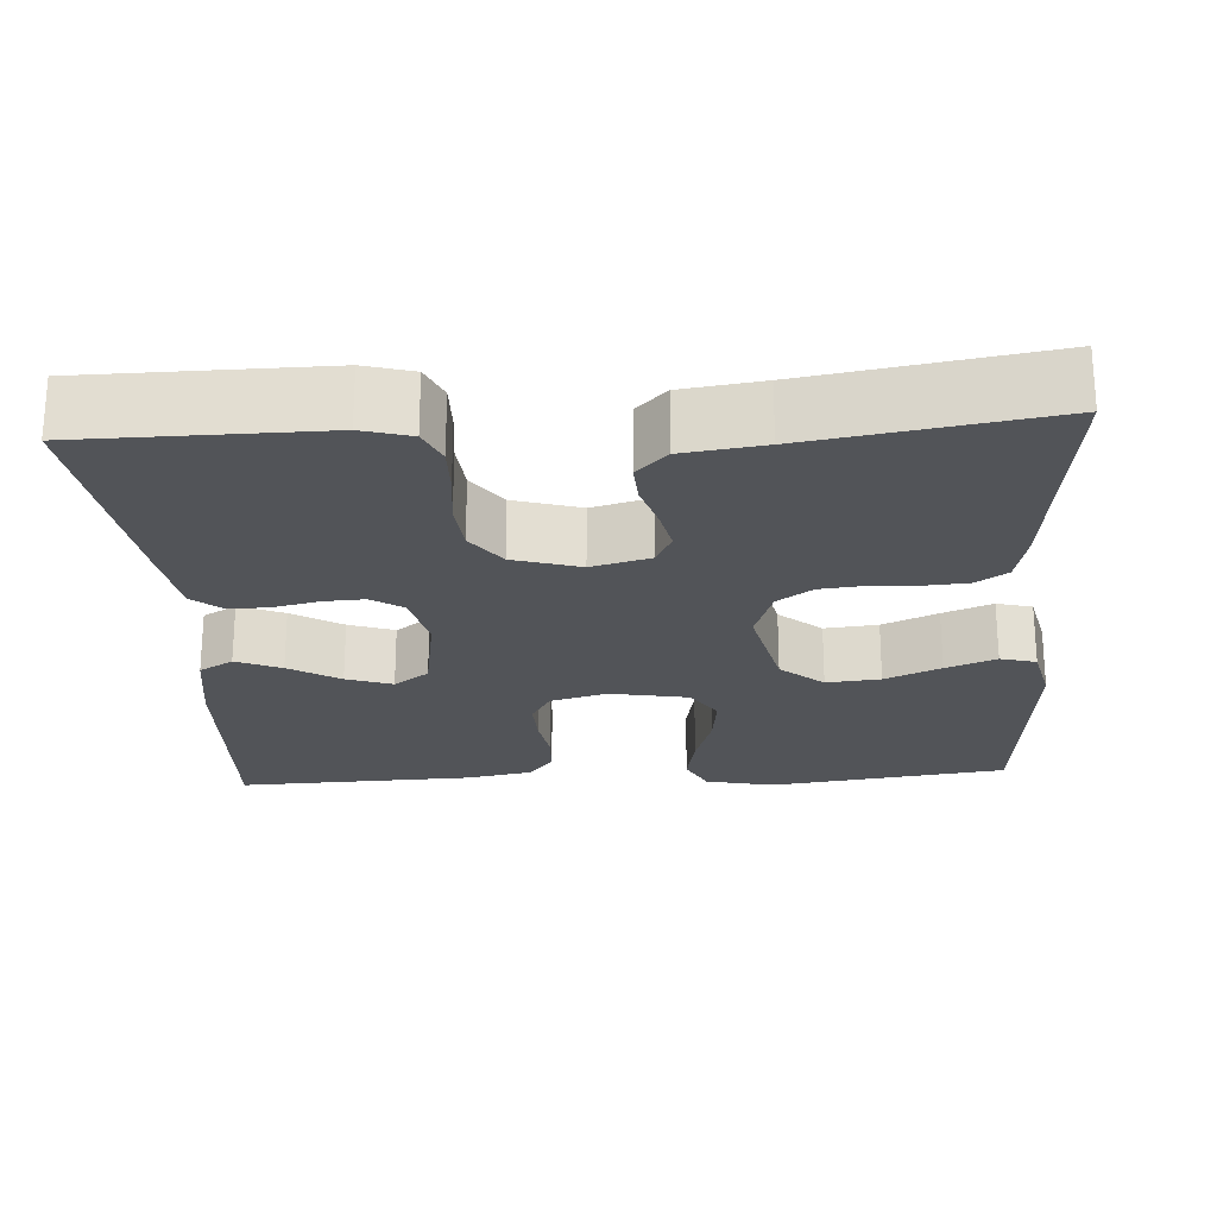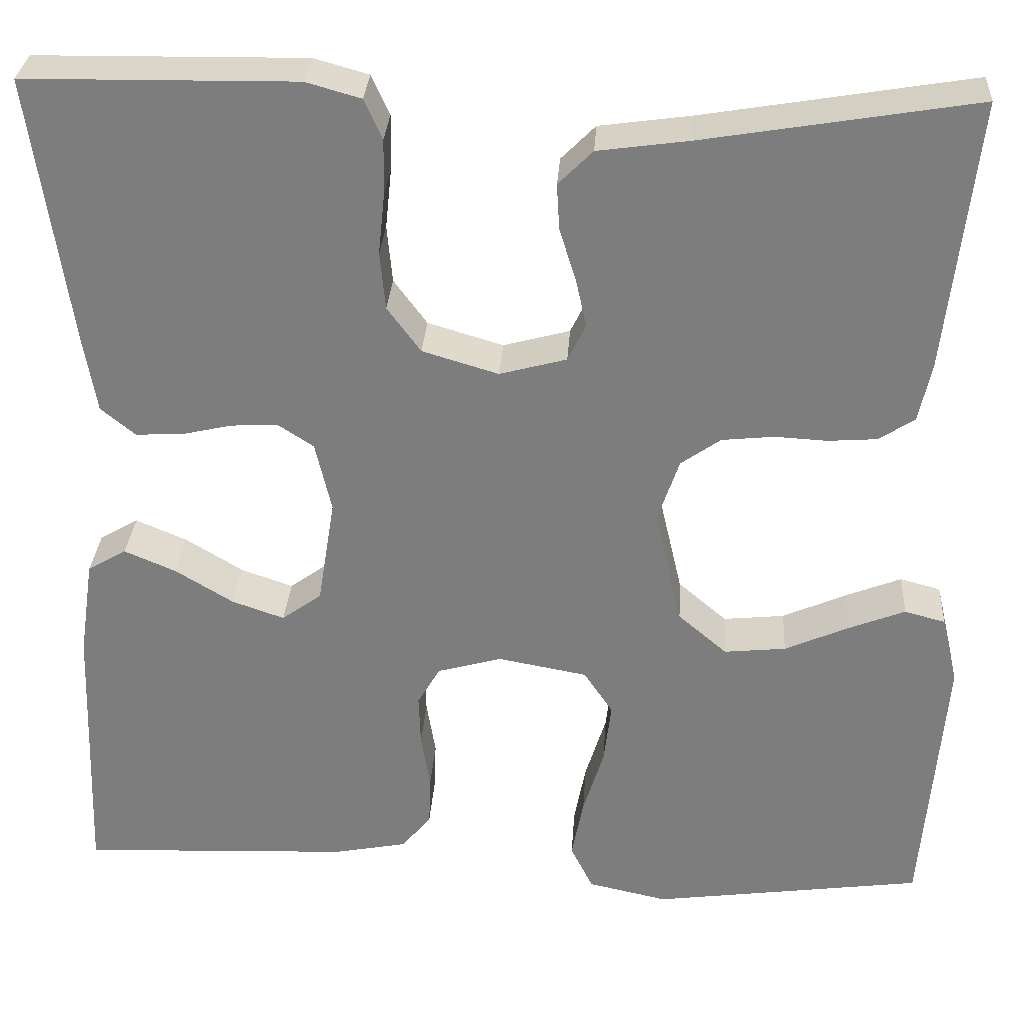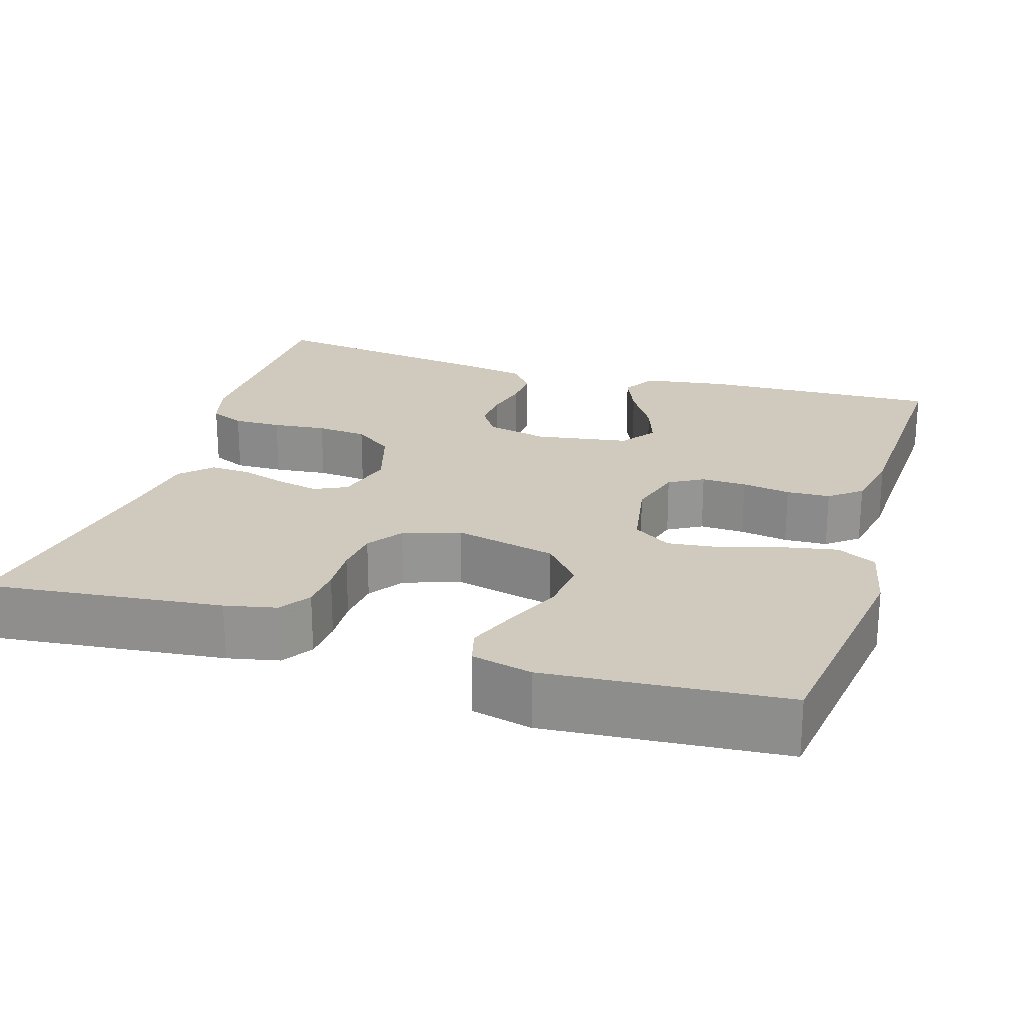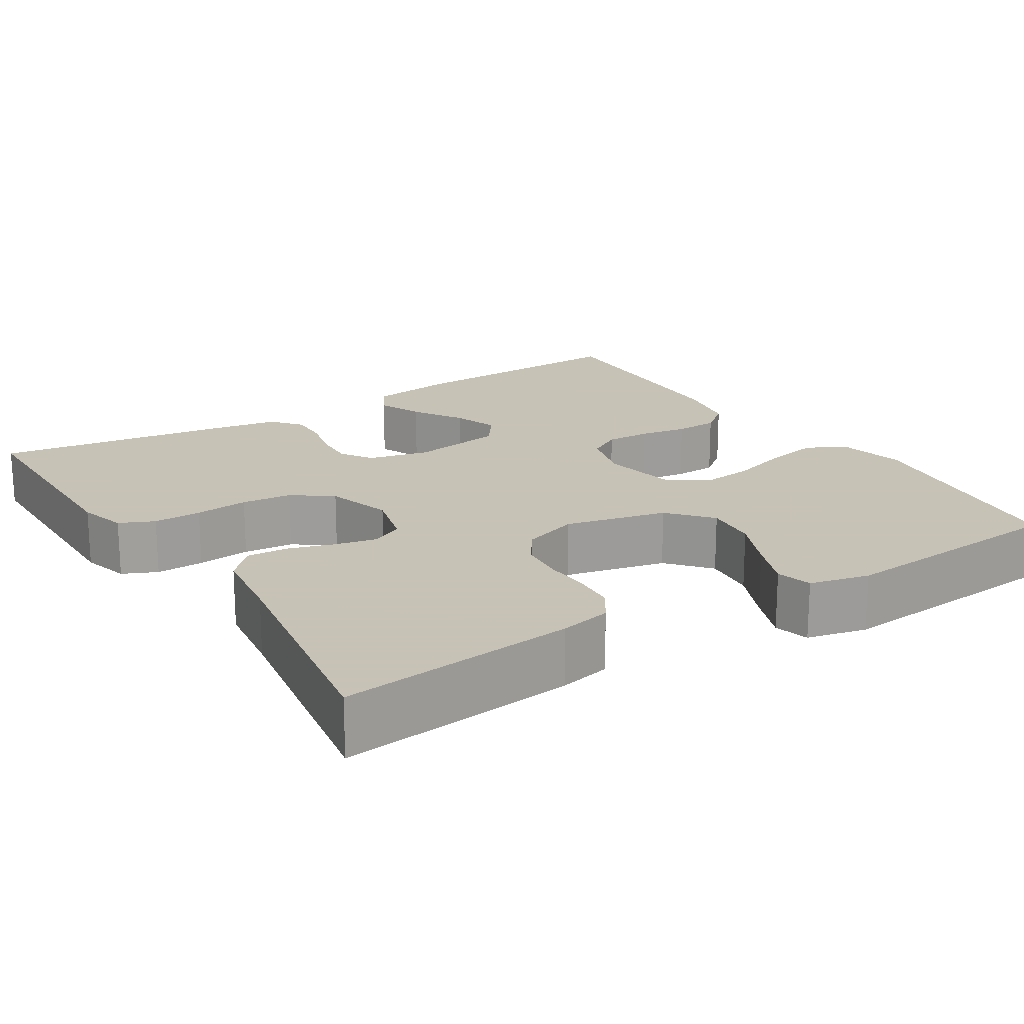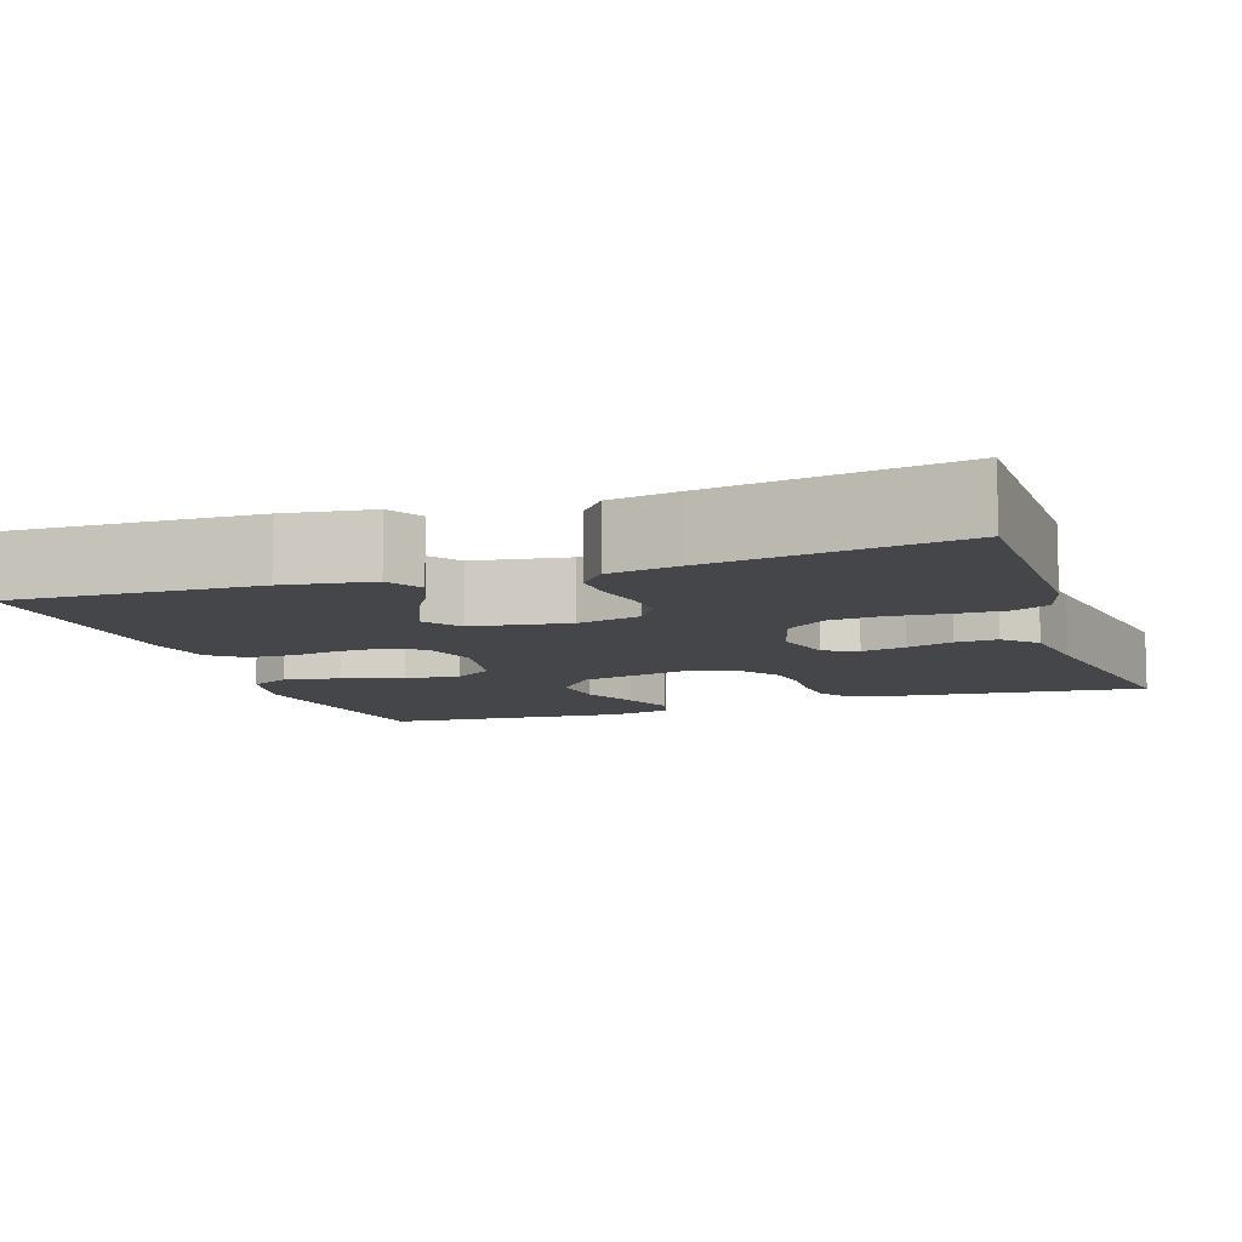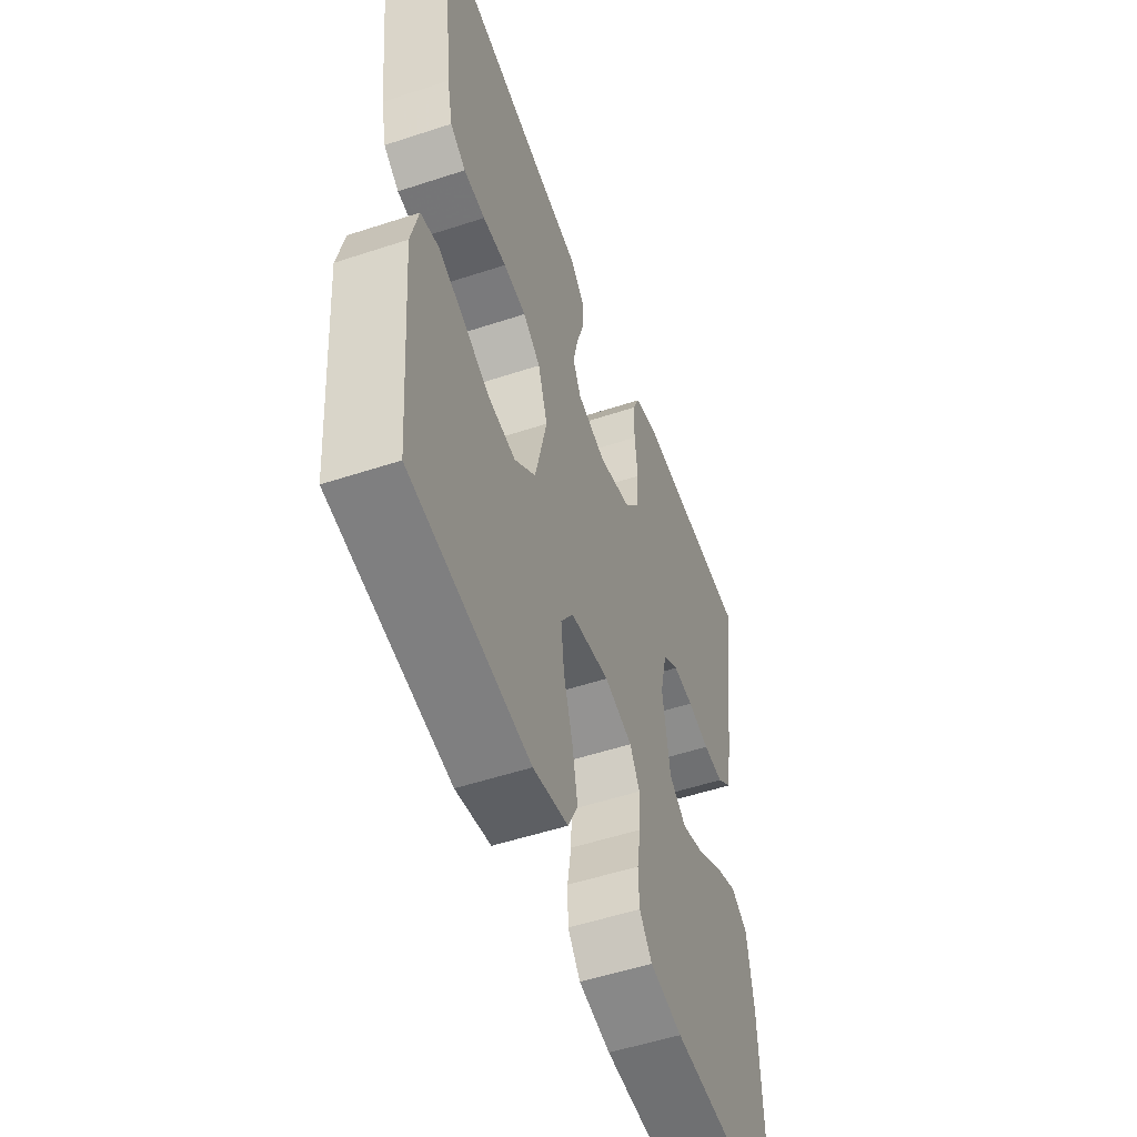
<metadata>
{"format":"obj","ext":"obj","renderer":"f3d","projection":"perspective","resolution":1024,"background":"white","views":[{"elev":-23.3,"azim":3.4,"up":"+Y"},{"elev":30.3,"azim":3.7,"up":"+Z"},{"elev":22.8,"azim":107.2,"up":"+Y"},{"elev":19.1,"azim":57.5,"up":"+Y"},{"elev":-9.5,"azim":-71.2,"up":"+Y"},{"elev":-52.8,"azim":109.5,"up":"+Z"}]}
</metadata>
<code>
v 0.5 0.07 -0.5
v 0.2 0.07 -0.541
v 0.112 0.07 -0.522
v 0.087 0.07 -0.472
v 0.1 0.07 -0.404
v 0.123 0.07 -0.33
v 0.131 0.07 -0.262
v 0.099 0.07 -0.214
v 0 0.07 -0.196
v -0.071 0.07 -0.216
v -0.096 0.07 -0.259
v -0.094 0.07 -0.316
v -0.084 0.07 -0.377
v -0.086 0.07 -0.432
v -0.118 0.07 -0.472
v -0.2 0.07 -0.488
v -0.5 0.07 -0.5
v -0.489 0.07 -0.2
v -0.473 0.07 -0.092
v -0.43 0.07 -0.067
v -0.373 0.07 -0.091
v -0.309 0.07 -0.13
v -0.251 0.07 -0.15
v -0.207 0.07 -0.118
v -0.188 0.07 0
v -0.206 0.07 0.078
v -0.246 0.07 0.104
v -0.298 0.07 0.101
v -0.354 0.07 0.088
v -0.405 0.07 0.086
v -0.443 0.07 0.117
v -0.457 0.07 0.2
v -0.5 0.07 0.5
v -0.2 0.07 0.504
v -0.139 0.07 0.487
v -0.119 0.07 0.443
v -0.12 0.07 0.382
v -0.127 0.07 0.314
v -0.121 0.07 0.25
v -0.084 0.07 0.2
v 0 0.07 0.175
v 0.074 0.07 0.195
v 0.094 0.07 0.236
v 0.082 0.07 0.29
v 0.064 0.07 0.347
v 0.061 0.07 0.398
v 0.099 0.07 0.436
v 0.2 0.07 0.45
v 0.5 0.07 0.5
v 0.467 0.07 0.2
v 0.453 0.07 0.135
v 0.414 0.07 0.109
v 0.36 0.07 0.105
v 0.301 0.07 0.108
v 0.244 0.07 0.102
v 0.2 0.07 0.071
v 0.176 0.07 0
v 0.206 0.07 -0.129
v 0.26 0.07 -0.175
v 0.328 0.07 -0.168
v 0.398 0.07 -0.137
v 0.461 0.07 -0.112
v 0.506 0.07 -0.124
v 0.524 0.07 -0.2
v 0.5 0 -0.5
v 0.2 0 -0.541
v 0.112 0 -0.522
v 0.087 0 -0.472
v 0.1 0 -0.404
v 0.123 0 -0.33
v 0.131 0 -0.262
v 0.099 0 -0.214
v 0 0 -0.196
v -0.071 0 -0.216
v -0.096 0 -0.259
v -0.094 0 -0.316
v -0.084 0 -0.377
v -0.086 0 -0.432
v -0.118 0 -0.472
v -0.2 0 -0.488
v -0.5 0 -0.5
v -0.489 0 -0.2
v -0.473 0 -0.092
v -0.43 0 -0.067
v -0.373 0 -0.091
v -0.309 0 -0.13
v -0.251 0 -0.15
v -0.207 0 -0.118
v -0.188 0 0
v -0.206 0 0.078
v -0.246 0 0.104
v -0.298 0 0.101
v -0.354 0 0.088
v -0.405 0 0.086
v -0.443 0 0.117
v -0.457 0 0.2
v -0.5 0 0.5
v -0.2 0 0.504
v -0.139 0 0.487
v -0.119 0 0.443
v -0.12 0 0.382
v -0.127 0 0.314
v -0.121 0 0.25
v -0.084 0 0.2
v 0 0 0.175
v 0.074 0 0.195
v 0.094 0 0.236
v 0.082 0 0.29
v 0.064 0 0.347
v 0.061 0 0.398
v 0.099 0 0.436
v 0.2 0 0.45
v 0.5 0 0.5
v 0.467 0 0.2
v 0.453 0 0.135
v 0.414 0 0.109
v 0.36 0 0.105
v 0.301 0 0.108
v 0.244 0 0.102
v 0.2 0 0.071
v 0.176 0 0
v 0.206 0 -0.129
v 0.26 0 -0.175
v 0.328 0 -0.168
v 0.398 0 -0.137
v 0.461 0 -0.112
v 0.506 0 -0.124
v 0.524 0 -0.2
f 60 61 62 63
f 60 63 64 1
f 51 52 53 54
f 51 54 55
f 48 49 50 51
f 48 51 55
f 47 48 55 56
f 44 45 46 47
f 43 44 47 56
f 35 36 37 38
f 33 34 35 38
f 33 38 39
f 32 33 39 40
f 28 29 30 31
f 27 28 31 32
f 19 20 21 22
f 19 22 23
f 18 19 23
f 17 18 23
f 16 17 23 24
f 12 13 14 15
f 11 12 15 16
f 3 4 5 6
f 3 6 7
f 2 3 7
f 59 60 1 2
f 58 59 2 7
f 57 58 7 8
f 42 43 56 57
f 41 42 57 8
f 27 32 40 41
f 26 27 41
f 25 26 41 8
f 11 16 24 25
f 10 11 25
f 9 10 25
f 8 9 25
f 127 126 125 124
f 65 128 127 124
f 118 117 116 115
f 119 118 115
f 115 114 113 112
f 119 115 112
f 120 119 112 111
f 111 110 109 108
f 120 111 108 107
f 102 101 100 99
f 102 99 98 97
f 103 102 97
f 104 103 97 96
f 95 94 93 92
f 96 95 92 91
f 86 85 84 83
f 87 86 83
f 87 83 82
f 87 82 81
f 88 87 81 80
f 79 78 77 76
f 80 79 76 75
f 70 69 68 67
f 71 70 67
f 71 67 66
f 66 65 124 123
f 71 66 123 122
f 72 71 122 121
f 121 120 107 106
f 72 121 106 105
f 105 104 96 91
f 105 91 90
f 72 105 90 89
f 89 88 80 75
f 89 75 74
f 89 74 73
f 89 73 72
f 1 65 66 2
f 2 66 67 3
f 3 67 68 4
f 4 68 69 5
f 5 69 70 6
f 6 70 71 7
f 7 71 72 8
f 8 72 73 9
f 9 73 74 10
f 10 74 75 11
f 11 75 76 12
f 12 76 77 13
f 13 77 78 14
f 14 78 79 15
f 15 79 80 16
f 16 80 81 17
f 17 81 82 18
f 18 82 83 19
f 19 83 84 20
f 20 84 85 21
f 21 85 86 22
f 22 86 87 23
f 23 87 88 24
f 24 88 89 25
f 25 89 90 26
f 26 90 91 27
f 27 91 92 28
f 28 92 93 29
f 29 93 94 30
f 30 94 95 31
f 31 95 96 32
f 32 96 97 33
f 33 97 98 34
f 34 98 99 35
f 35 99 100 36
f 36 100 101 37
f 37 101 102 38
f 38 102 103 39
f 39 103 104 40
f 40 104 105 41
f 41 105 106 42
f 42 106 107 43
f 43 107 108 44
f 44 108 109 45
f 45 109 110 46
f 46 110 111 47
f 47 111 112 48
f 48 112 113 49
f 49 113 114 50
f 50 114 115 51
f 51 115 116 52
f 52 116 117 53
f 53 117 118 54
f 54 118 119 55
f 55 119 120 56
f 56 120 121 57
f 57 121 122 58
f 58 122 123 59
f 59 123 124 60
f 60 124 125 61
f 61 125 126 62
f 62 126 127 63
f 63 127 128 64
f 64 128 65 1

</code>
